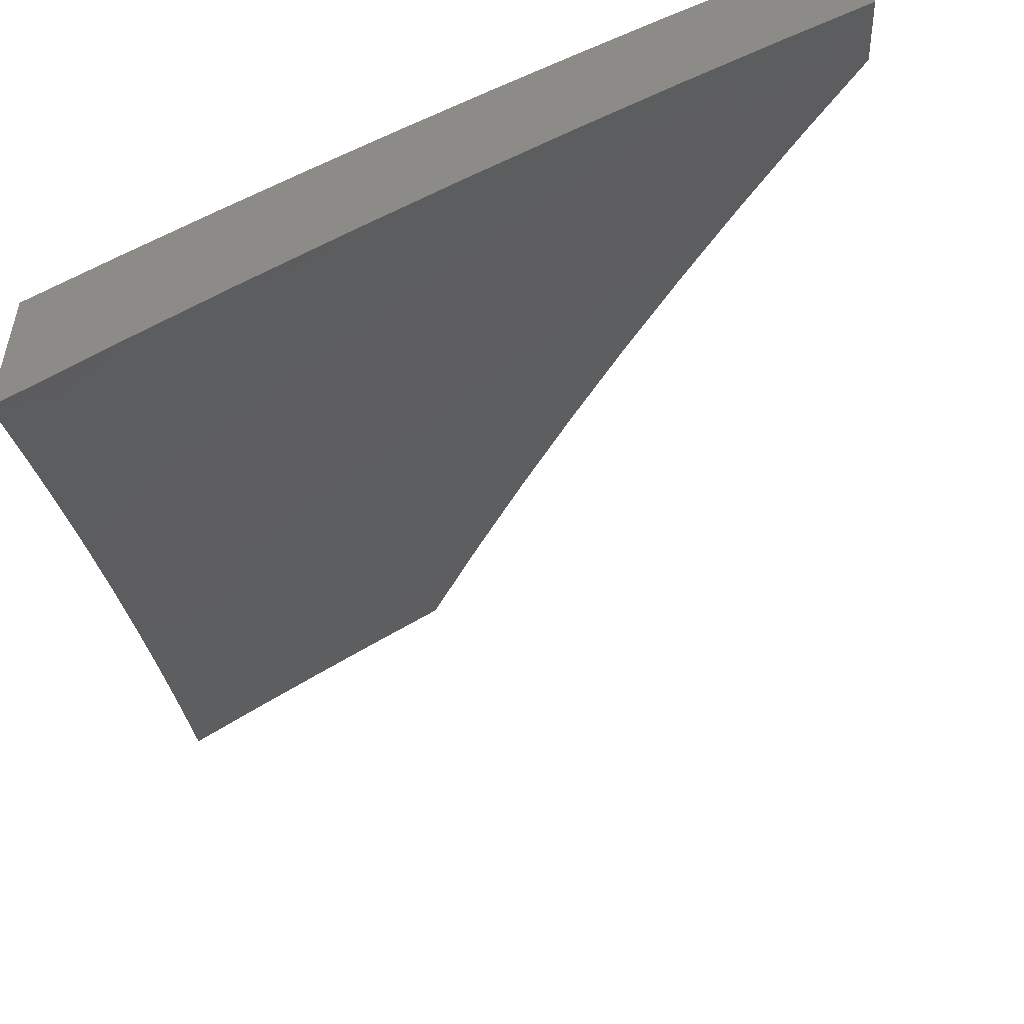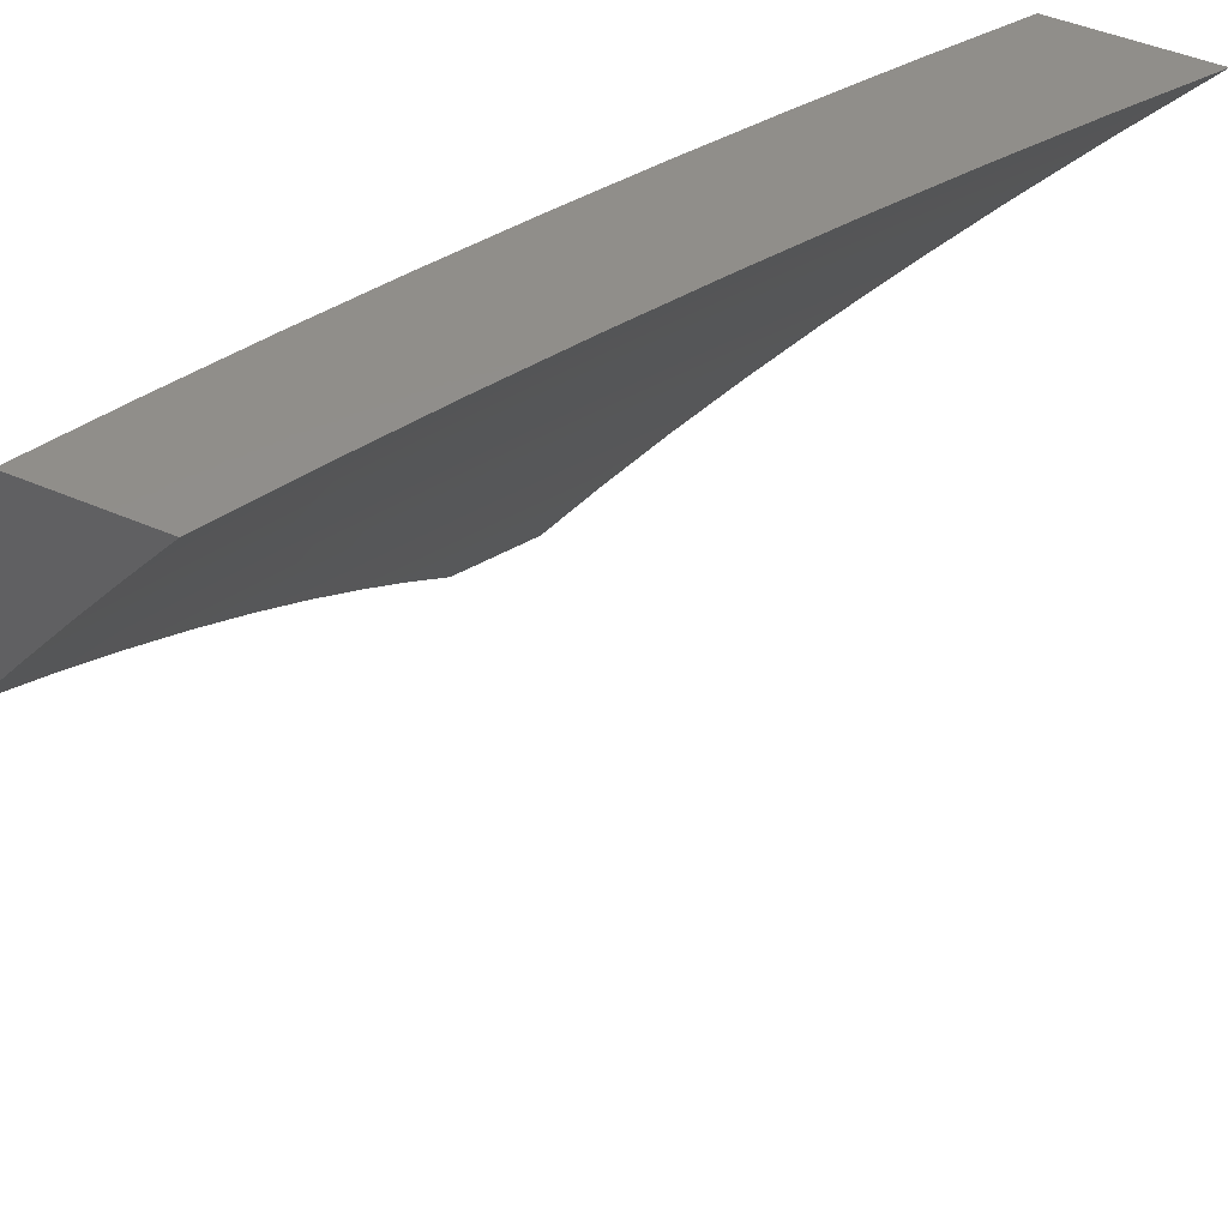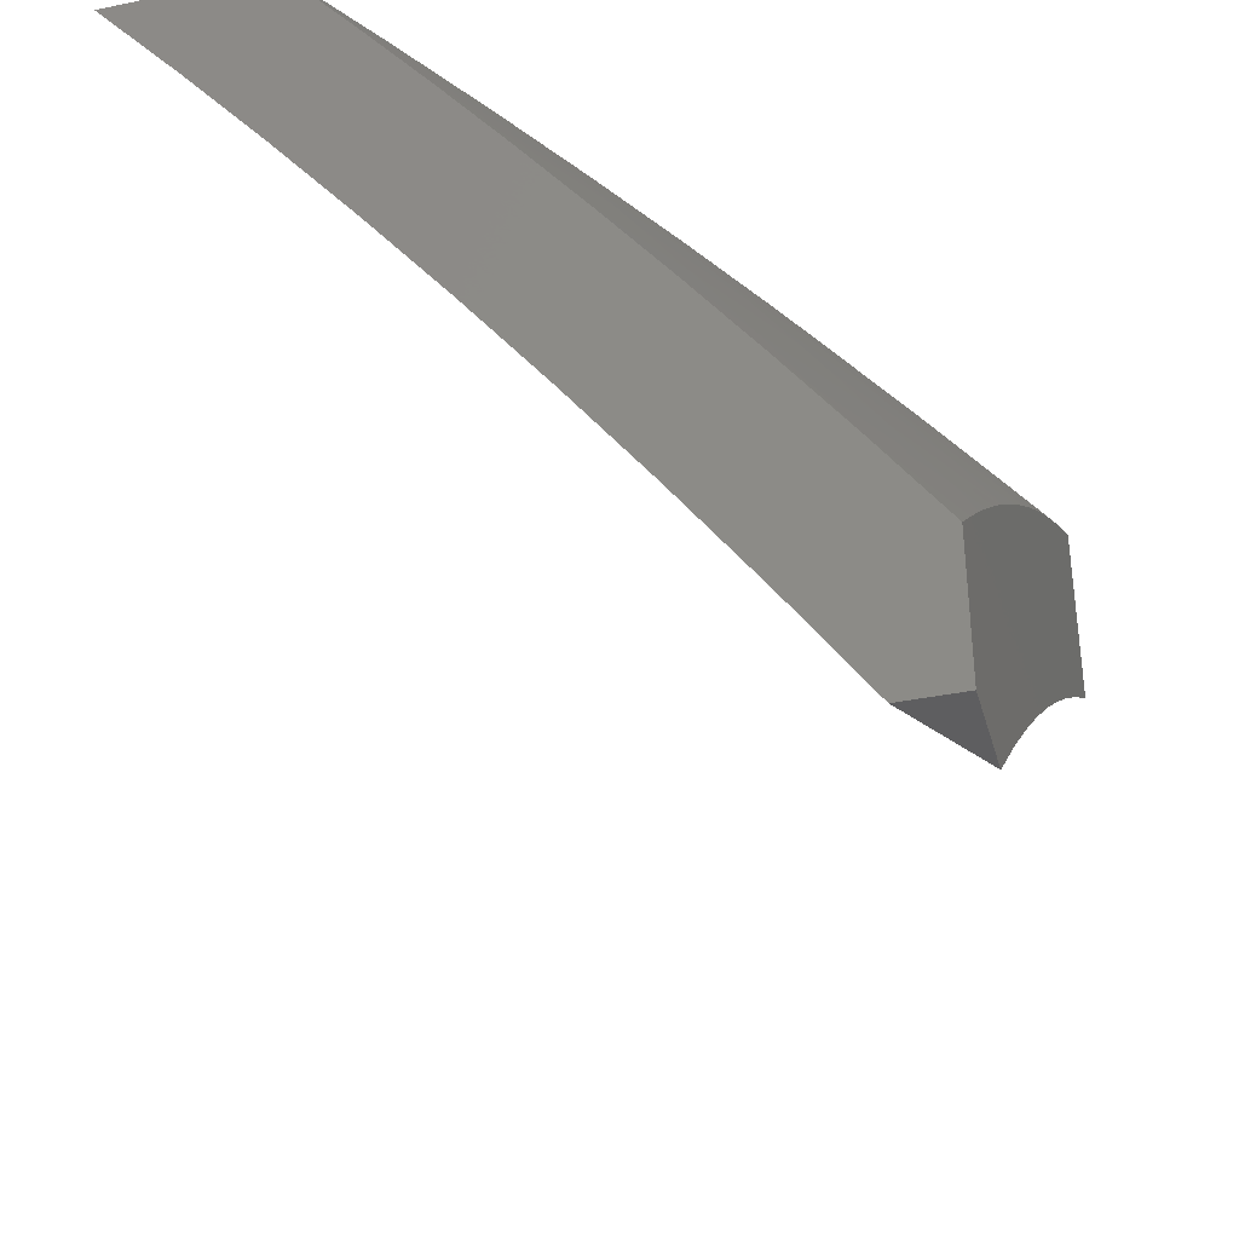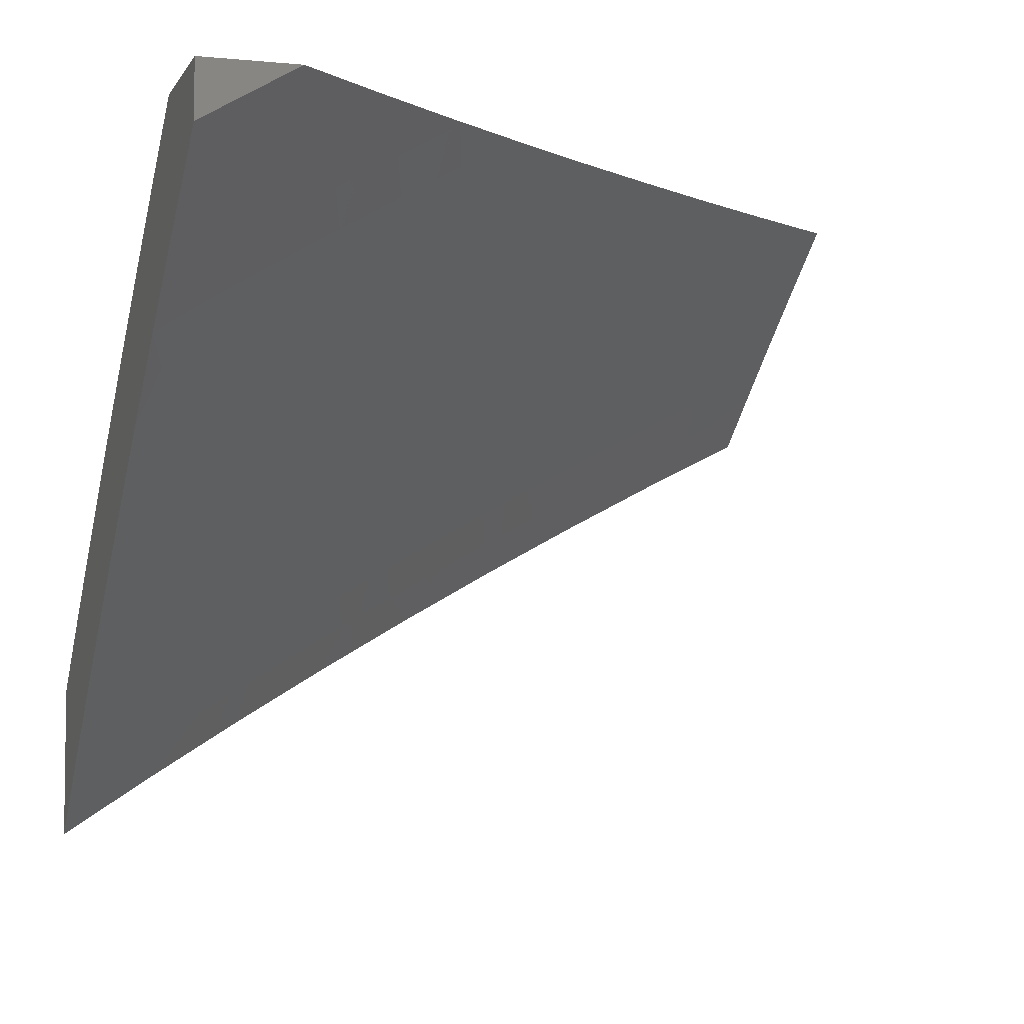
<metadata>
{"format":"stl","ext":"stl","renderer":"f3d","projection":"perspective","resolution":1024,"background":"white","views":[{"elev":-52.7,"azim":94.7,"up":"+Y"},{"elev":47.0,"azim":-63.7,"up":"+Z"},{"elev":-36.1,"azim":105.1,"up":"+Z"},{"elev":-5.1,"azim":162.9,"up":"+Y"}]}
</metadata>
<code>
# stl→obj: 292 verts, 580 faces
v 4 8 6.898
v 4 7.92 7
v 4.116 7.903 6.949
v 4.129 7.856 7
v 4.248 7.836 6.949
v 4.257 7.791 7
v 4.379 7.766 6.949
v 4.383 7.723 7
v 4.51 7.695 6.949
v 4.509 7.654 7
v 4.639 7.621 6.949
v 4.633 7.582 7
v 4.767 7.545 6.949
v 4.757 7.509 7
v 4.894 7.467 6.949
v 4.879 7.433 7
v 5 7.441 6.899
v 5 7.356 7
v 5 7.525 6.798
v 4.934 7.527 6.847
v 4.914 7.497 6.898
v 5 7.608 6.695
v 4.972 7.586 6.744
v 4.953 7.556 6.795
v 4.805 7.606 6.847
v 4.786 7.575 6.898
v 4.658 7.652 6.898
v 4.992 7.615 6.692
v 5 7.689 6.591
v 4.88 7.724 6.64
v 4.889 7.739 6.614
v 4.749 7.802 6.64
v 4.758 7.817 6.614
v 4.617 7.877 6.64
v 4.625 7.892 6.614
v 4.483 7.951 6.64
v 4.492 7.966 6.614
v 4.389 8 6.642
v 4.452 8 6.597
v 4.5 7.981 6.588
v 4.509 7.995 6.562
v 4.643 7.922 6.562
v 4.515 8 6.551
v 4.651 7.936 6.536
v 4.577 8 6.505
v 4.66 7.951 6.51
v 4.668 7.965 6.483
v 4.802 7.889 6.483
v 4.811 7.903 6.457
v 4.944 7.824 6.457
v 4.953 7.839 6.431
v 5 7.847 6.38
v 4.962 7.853 6.404
v 4.97 7.867 6.378
v 4.828 7.932 6.404
v 4.837 7.946 6.378
v 4.7 8 6.411
v 4.761 8 6.363
v 4.845 7.96 6.351
v 4.854 7.974 6.325
v 4.988 7.894 6.325
v 4.997 7.908 6.298
v 5 7.924 6.273
v 5 7.769 6.486
v 4.908 7.767 6.562
v 4.899 7.753 6.588
v 4.935 7.81 6.483
v 4.926 7.796 6.51
v 4.793 7.875 6.51
v 4.784 7.86 6.536
v 5 8 6.165
v 4.941 8 6.216
v 4.881 8 6.265
v 4.862 7.988 6.298
v 4.822 8 6.315
v 4.639 8 6.458
v 4.685 7.994 6.431
v 4.819 7.918 6.431
v 4.677 7.98 6.457
v 4.325 8 6.686
v 4.333 7.991 6.692
v 4.466 7.921 6.692
v 4.261 8 6.73
v 4.316 7.961 6.744
v 4.449 7.89 6.744
v 4.599 7.848 6.692
v 4.582 7.818 6.744
v 4.731 7.772 6.692
v 4.713 7.743 6.744
v 4.862 7.695 6.692
v 4.843 7.665 6.744
v 4.196 8 6.773
v 4.299 7.93 6.795
v 4.432 7.86 6.795
v 4.564 7.787 6.795
v 4.695 7.713 6.795
v 4.824 7.636 6.795
v 4.166 7.998 6.795
v 4.131 8 6.815
v 4.15 7.966 6.847
v 4.066 8 6.857
v 4.133 7.935 6.898
v 4.265 7.867 6.898
v 4.397 7.798 6.898
v 4.528 7.726 6.898
v 4.282 7.899 6.847
v 4.415 7.829 6.847
v 4.546 7.757 6.847
v 4.676 7.682 6.847
v 4.634 7.907 6.588
v 4.767 7.831 6.588
v 4.776 7.846 6.562
v 4.917 7.782 6.536
v 4.979 7.881 6.351
v 5 7.931 6
v 4.918 7.936 6.064
v 4.883 8 6
v 4.844 7.979 6.064
v 4.778 8 6.089
v 4.825 7.947 6.128
v 4.751 7.989 6.128
v 4.805 7.914 6.192
v 4.731 7.956 6.192
v 4.784 7.88 6.256
v 4.711 7.922 6.256
v 4.764 7.847 6.319
v 4.691 7.888 6.319
v 4.743 7.813 6.382
v 4.671 7.854 6.382
v 4.722 7.778 6.445
v 4.65 7.82 6.445
v 4.701 7.743 6.508
v 4.629 7.785 6.508
v 4.68 7.708 6.57
v 4.608 7.749 6.57
v 4.658 7.673 6.632
v 4.587 7.714 6.632
v 4.637 7.637 6.694
v 4.566 7.678 6.694
v 4.615 7.601 6.756
v 4.544 7.641 6.756
v 4.593 7.564 6.817
v 4.522 7.605 6.817
v 4.57 7.528 6.879
v 4.5 7.568 6.879
v 4.548 7.49 6.939
v 4.478 7.53 6.939
v 4.509 7.462 7
v 4.384 7.533 7
v 4.991 7.892 6.064
v 5 7.841 6.13
v 4.971 7.86 6.128
v 4.95 7.827 6.192
v 4.898 7.904 6.128
v 4.878 7.871 6.192
v 5 7.749 6.259
v 4.93 7.794 6.256
v 4.857 7.838 6.256
v 5 7.655 6.386
v 4.98 7.717 6.319
v 4.909 7.761 6.319
v 5 7.559 6.512
v 4.985 7.572 6.508
v 4.936 7.65 6.445
v 4.958 7.684 6.382
v 4.866 7.693 6.445
v 4.887 7.727 6.382
v 4.815 7.77 6.382
v 4.836 7.804 6.319
v 4.963 7.537 6.57
v 5 7.461 6.636
v 4.94 7.503 6.632
v 4.917 7.468 6.694
v 4.847 7.511 6.694
v 4.824 7.476 6.756
v 4.755 7.518 6.756
v 4.732 7.482 6.817
v 4.685 7.56 6.756
v 4.662 7.523 6.817
v 4.986 7.424 6.694
v 5 7.362 6.759
v 4.963 7.388 6.756
v 4.939 7.353 6.817
v 4.894 7.432 6.756
v 4.87 7.397 6.817
v 4.801 7.44 6.817
v 4.778 7.403 6.879
v 4.709 7.445 6.879
v 4.686 7.409 6.939
v 4.64 7.487 6.879
v 4.617 7.45 6.939
v 5 7.26 6.88
v 4.983 7.273 6.879
v 4.915 7.317 6.879
v 4.958 7.237 6.939
v 4.89 7.281 6.939
v 4.879 7.236 7
v 4.822 7.324 6.939
v 4.757 7.313 7
v 4.754 7.367 6.939
v 5 7.157 7
v 4.634 7.388 7
v 4.257 7.602 7
v 4.338 7.608 6.939
v 4.408 7.569 6.939
v 4.43 7.607 6.879
v 4.452 7.644 6.817
v 4.473 7.681 6.756
v 4.495 7.718 6.694
v 4.516 7.754 6.632
v 4.537 7.79 6.57
v 4.557 7.825 6.508
v 4.578 7.86 6.445
v 4.598 7.895 6.382
v 4.618 7.93 6.319
v 4.638 7.964 6.256
v 4.657 7.997 6.192
v 4.672 8 6.177
v 4.129 7.669 7
v 4.197 7.683 6.939
v 4.268 7.646 6.939
v 4.289 7.684 6.879
v 4.36 7.646 6.879
v 4.31 7.722 6.817
v 4.381 7.683 6.817
v 4.331 7.759 6.756
v 4.402 7.72 6.756
v 4.352 7.796 6.694
v 4.423 7.757 6.694
v 4.372 7.832 6.632
v 4.444 7.794 6.632
v 4.392 7.869 6.57
v 4.465 7.83 6.57
v 4.412 7.904 6.508
v 4.485 7.865 6.508
v 4.432 7.94 6.445
v 4.505 7.9 6.445
v 4.452 7.975 6.382
v 4.525 7.935 6.382
v 4.454 8 6.346
v 4.545 7.97 6.319
v 4.563 8 6.262
v 4 7.734 7
v 4.055 7.756 6.939
v 4.127 7.72 6.939
v 4.147 7.758 6.879
v 4.218 7.721 6.879
v 4.167 7.796 6.817
v 4.239 7.759 6.817
v 4.187 7.834 6.756
v 4.259 7.797 6.756
v 4.207 7.871 6.694
v 4.28 7.834 6.694
v 4.227 7.908 6.632
v 4.3 7.87 6.632
v 4.247 7.945 6.57
v 4.32 7.907 6.57
v 4.266 7.981 6.508
v 4.339 7.943 6.508
v 4.342 8 6.427
v 4.359 7.979 6.445
v 4 7.802 6.916
v 4.076 7.794 6.879
v 4.004 7.83 6.879
v 4 7.869 6.831
v 4.024 7.868 6.817
v 4 7.935 6.746
v 4.043 7.906 6.756
v 4.062 7.944 6.694
v 4.115 7.87 6.756
v 4.135 7.908 6.694
v 4 8 6.659
v 4.081 7.981 6.632
v 4.154 7.945 6.632
v 4.116 8 6.584
v 4.174 7.981 6.57
v 4.23 8 6.507
v 4.794 7.736 6.445
v 4.773 7.702 6.508
v 4.844 7.659 6.508
v 4.751 7.667 6.57
v 4.822 7.624 6.57
v 4.914 7.616 6.508
v 4.729 7.631 6.632
v 4.8 7.589 6.632
v 4.892 7.581 6.57
v 4.707 7.596 6.694
v 4.777 7.554 6.694
v 4.87 7.546 6.632
v 4.846 7.361 6.879
v 4.096 7.832 6.817
v 5 8 6
f 1 2 3
f 3 2 4
f 3 4 5
f 5 4 6
f 5 6 7
f 7 6 8
f 7 8 9
f 9 8 10
f 9 10 11
f 11 10 12
f 11 12 13
f 13 12 14
f 13 14 15
f 15 14 16
f 15 16 17
f 17 16 18
f 19 20 17
f 17 20 21
f 17 21 15
f 15 21 13
f 22 23 19
f 19 23 24
f 19 24 20
f 20 24 25
f 20 25 26
f 26 25 27
f 26 27 11
f 11 27 9
f 23 22 28
f 28 22 29
f 28 29 30
f 30 29 31
f 30 31 32
f 32 31 33
f 32 33 34
f 34 33 35
f 34 35 36
f 36 35 37
f 36 37 38
f 38 37 39
f 39 37 40
f 39 40 41
f 41 40 42
f 41 42 43
f 43 42 44
f 43 44 45
f 45 44 46
f 45 46 47
f 47 46 48
f 47 48 49
f 49 48 50
f 49 50 51
f 51 50 52
f 51 52 53
f 53 52 54
f 53 54 55
f 55 54 56
f 55 56 57
f 57 56 58
f 58 56 59
f 58 59 60
f 60 59 61
f 60 61 62
f 62 61 52
f 62 52 63
f 64 65 29
f 29 65 66
f 29 66 31
f 31 66 33
f 52 50 64
f 64 50 67
f 64 67 68
f 68 67 69
f 68 69 70
f 70 69 44
f 70 44 42
f 71 72 63
f 63 72 73
f 63 73 62
f 62 73 74
f 62 74 60
f 60 74 75
f 60 75 58
f 73 75 74
f 76 77 57
f 57 77 78
f 57 78 55
f 55 78 53
f 45 47 76
f 76 47 79
f 76 79 77
f 77 79 78
f 43 39 41
f 80 81 38
f 38 81 82
f 38 82 36
f 36 82 34
f 80 83 81
f 81 83 84
f 81 84 82
f 82 84 85
f 82 85 86
f 86 85 87
f 86 87 88
f 88 87 89
f 88 89 90
f 90 89 91
f 90 91 28
f 28 91 23
f 83 92 84
f 84 92 93
f 84 93 85
f 85 93 94
f 85 94 87
f 87 94 95
f 87 95 89
f 89 95 96
f 89 96 91
f 91 96 97
f 91 97 23
f 23 97 24
f 93 92 98
f 98 92 99
f 98 99 100
f 100 99 101
f 100 101 102
f 102 101 1
f 102 1 3
f 102 3 103
f 103 3 5
f 103 5 104
f 104 5 7
f 104 7 105
f 105 7 9
f 105 9 27
f 93 98 100
f 100 102 106
f 106 102 103
f 106 103 107
f 107 103 104
f 107 104 108
f 108 104 105
f 108 105 109
f 109 105 27
f 109 27 25
f 94 93 106
f 106 93 100
f 94 106 107
f 95 94 107
f 95 107 108
f 34 82 86
f 40 37 110
f 110 37 35
f 110 35 111
f 111 35 33
f 111 33 66
f 96 95 108
f 96 108 109
f 32 34 86
f 32 86 88
f 40 110 42
f 42 110 112
f 42 112 70
f 70 112 113
f 70 113 68
f 68 113 64
f 112 110 111
f 48 46 69
f 69 46 44
f 78 79 49
f 49 79 47
f 97 96 109
f 97 109 25
f 30 32 88
f 30 88 90
f 66 65 111
f 111 65 112
f 50 48 67
f 67 48 69
f 53 78 51
f 51 78 49
f 59 56 114
f 114 56 54
f 114 54 52
f 11 13 26
f 26 13 21
f 26 21 20
f 24 97 25
f 28 30 90
f 64 113 65
f 65 113 112
f 52 61 114
f 114 61 59
f 115 116 117
f 117 116 118
f 117 118 119
f 119 118 120
f 119 120 121
f 121 120 122
f 121 122 123
f 123 122 124
f 123 124 125
f 125 124 126
f 125 126 127
f 127 126 128
f 127 128 129
f 129 128 130
f 129 130 131
f 131 130 132
f 131 132 133
f 133 132 134
f 133 134 135
f 135 134 136
f 135 136 137
f 137 136 138
f 137 138 139
f 139 138 140
f 139 140 141
f 141 140 142
f 141 142 143
f 143 142 144
f 143 144 145
f 145 144 146
f 145 146 147
f 147 146 148
f 147 148 149
f 116 115 150
f 150 115 151
f 150 151 152
f 152 151 153
f 152 153 154
f 154 153 155
f 154 155 120
f 120 155 122
f 151 156 153
f 153 156 157
f 153 157 155
f 155 157 158
f 155 158 122
f 122 158 124
f 159 160 156
f 156 160 161
f 156 161 157
f 157 161 158
f 162 163 159
f 159 163 164
f 159 164 165
f 165 164 166
f 165 166 167
f 167 166 168
f 167 168 169
f 169 168 126
f 169 126 124
f 163 162 170
f 170 162 171
f 170 171 172
f 172 171 173
f 172 173 174
f 174 173 175
f 174 175 176
f 176 175 177
f 176 177 178
f 178 177 179
f 178 179 140
f 140 179 142
f 173 171 180
f 180 171 181
f 180 181 182
f 182 181 183
f 182 183 184
f 184 183 185
f 184 185 186
f 186 185 187
f 186 187 188
f 188 187 189
f 188 189 190
f 190 189 191
f 190 191 144
f 144 191 146
f 181 192 183
f 183 192 193
f 183 193 194
f 194 193 195
f 194 195 196
f 196 195 197
f 196 197 198
f 198 197 199
f 198 199 200
f 200 199 189
f 200 189 187
f 193 192 195
f 195 192 201
f 195 201 197
f 199 202 189
f 189 202 191
f 202 148 191
f 191 148 146
f 203 204 149
f 149 204 205
f 149 205 147
f 147 205 206
f 147 206 145
f 145 206 207
f 145 207 143
f 143 207 208
f 143 208 141
f 141 208 209
f 141 209 139
f 139 209 210
f 139 210 137
f 137 210 211
f 137 211 135
f 135 211 212
f 135 212 133
f 133 212 213
f 133 213 131
f 131 213 214
f 131 214 129
f 129 214 215
f 129 215 127
f 127 215 216
f 127 216 125
f 125 216 217
f 125 217 123
f 123 217 218
f 123 218 121
f 121 218 119
f 219 220 203
f 203 220 221
f 203 221 204
f 204 221 222
f 204 222 223
f 223 222 224
f 223 224 225
f 225 224 226
f 225 226 227
f 227 226 228
f 227 228 229
f 229 228 230
f 229 230 231
f 231 230 232
f 231 232 233
f 233 232 234
f 233 234 235
f 235 234 236
f 235 236 237
f 237 236 238
f 237 238 239
f 239 238 240
f 239 240 241
f 241 240 242
f 241 242 215
f 215 242 216
f 243 244 219
f 219 244 245
f 219 245 220
f 220 245 246
f 220 246 247
f 247 246 248
f 247 248 249
f 249 248 250
f 249 250 251
f 251 250 252
f 251 252 253
f 253 252 254
f 253 254 255
f 255 254 256
f 255 256 257
f 257 256 258
f 257 258 259
f 259 258 260
f 259 260 261
f 261 260 238
f 261 238 236
f 243 262 244
f 244 262 263
f 244 263 245
f 245 263 246
f 263 262 264
f 264 262 265
f 264 265 266
f 266 265 267
f 266 267 268
f 268 267 269
f 268 269 270
f 270 269 271
f 270 271 250
f 250 271 252
f 267 272 269
f 269 272 273
f 269 273 271
f 271 273 274
f 271 274 252
f 252 274 254
f 272 275 273
f 273 275 274
f 274 275 276
f 276 275 277
f 276 277 256
f 256 277 258
f 277 260 258
f 260 240 238
f 216 242 217
f 217 242 218
f 120 118 154
f 154 118 116
f 154 116 152
f 152 116 150
f 124 158 169
f 169 158 161
f 169 161 167
f 167 161 160
f 167 160 165
f 165 160 159
f 128 126 168
f 130 128 278
f 278 128 168
f 278 168 166
f 132 130 279
f 279 130 278
f 279 278 280
f 280 278 166
f 280 166 164
f 134 132 281
f 281 132 279
f 281 279 282
f 282 279 280
f 282 280 283
f 283 280 164
f 283 164 163
f 136 134 284
f 284 134 281
f 284 281 285
f 285 281 282
f 285 282 286
f 286 282 283
f 286 283 163
f 138 136 287
f 287 136 284
f 287 284 288
f 288 284 285
f 288 285 289
f 289 285 286
f 289 286 170
f 170 286 163
f 140 138 178
f 178 138 287
f 178 287 176
f 176 287 288
f 176 288 174
f 174 288 289
f 174 289 172
f 172 289 170
f 144 142 190
f 190 142 179
f 190 179 188
f 188 179 177
f 188 177 186
f 186 177 175
f 186 175 184
f 184 175 173
f 184 173 182
f 182 173 180
f 200 187 290
f 290 187 185
f 290 185 194
f 194 185 183
f 196 198 290
f 290 198 200
f 196 290 194
f 206 205 223
f 223 205 204
f 207 206 225
f 225 206 223
f 208 207 227
f 227 207 225
f 209 208 229
f 229 208 227
f 210 209 231
f 231 209 229
f 211 210 233
f 233 210 231
f 212 211 235
f 235 211 233
f 213 212 237
f 237 212 235
f 214 213 239
f 239 213 237
f 215 214 241
f 241 214 239
f 220 247 221
f 221 247 222
f 247 249 222
f 222 249 224
f 249 251 224
f 224 251 226
f 251 253 226
f 226 253 228
f 253 255 228
f 228 255 230
f 255 257 230
f 230 257 232
f 261 236 234
f 257 259 232
f 232 259 234
f 259 261 234
f 270 250 248
f 248 246 291
f 291 246 263
f 291 263 266
f 266 263 264
f 276 256 254
f 276 254 274
f 266 268 291
f 291 268 270
f 291 270 248
f 16 199 18
f 18 199 197
f 18 197 201
f 199 16 202
f 202 16 14
f 202 14 12
f 202 12 148
f 148 12 10
f 148 10 149
f 149 10 8
f 149 8 203
f 203 8 6
f 203 6 219
f 219 6 4
f 219 4 243
f 243 4 2
f 63 151 71
f 71 151 115
f 71 115 292
f 151 63 156
f 156 63 52
f 156 52 159
f 159 52 64
f 159 64 29
f 159 29 162
f 162 29 22
f 162 22 171
f 171 22 19
f 171 19 181
f 181 19 17
f 181 17 192
f 192 17 18
f 192 18 201
f 115 117 292
f 1 265 2
f 2 265 262
f 2 262 243
f 272 267 1
f 1 267 265
f 1 101 272
f 272 101 99
f 272 99 92
f 272 92 275
f 275 92 83
f 275 83 80
f 275 80 277
f 277 80 38
f 277 38 260
f 260 38 39
f 260 39 43
f 260 43 240
f 240 43 45
f 240 45 76
f 240 76 242
f 242 76 57
f 242 57 58
f 242 58 218
f 218 58 75
f 218 75 73
f 218 73 119
f 119 73 72
f 119 72 71
f 292 117 71
f 71 117 119

</code>
